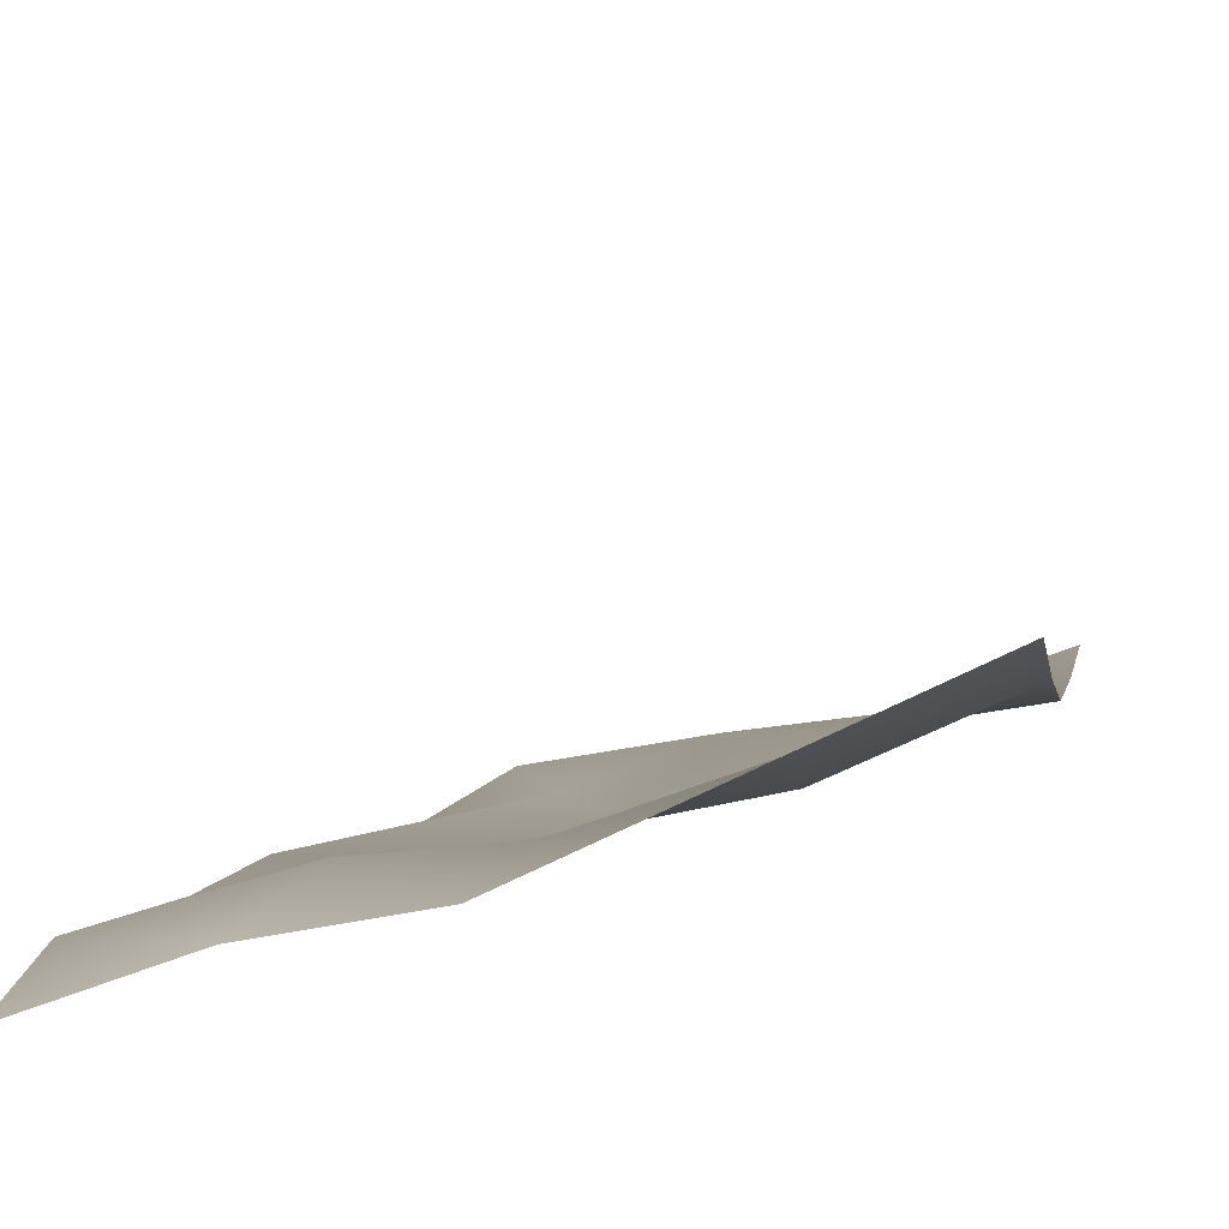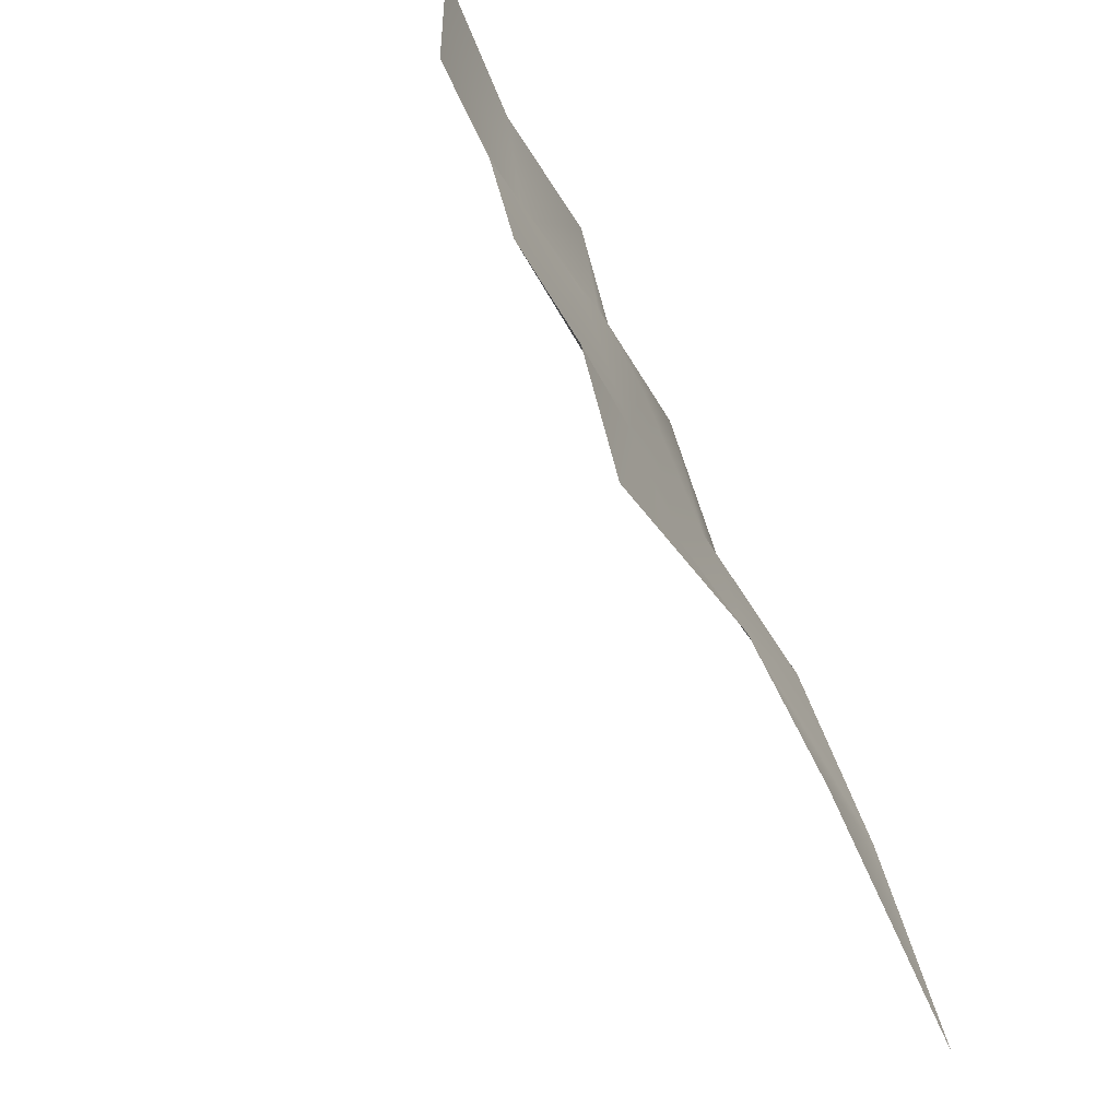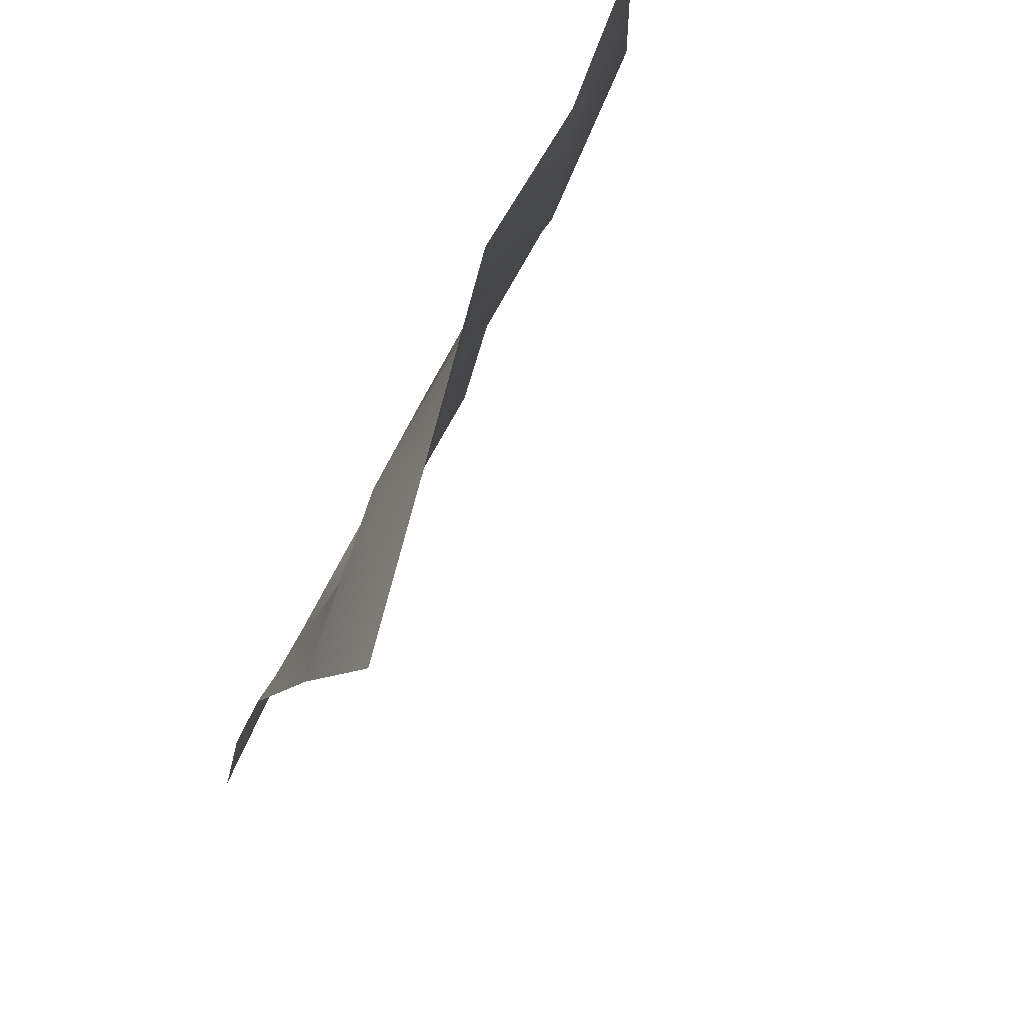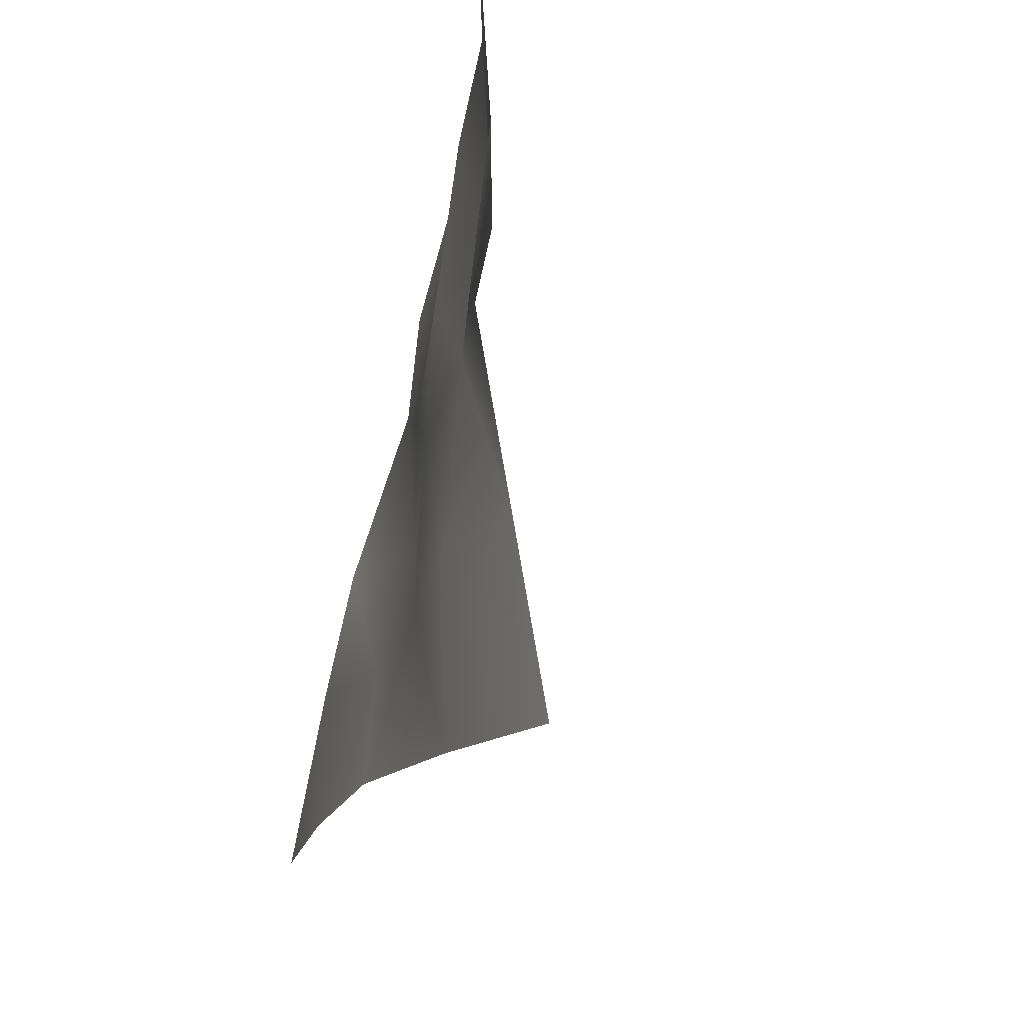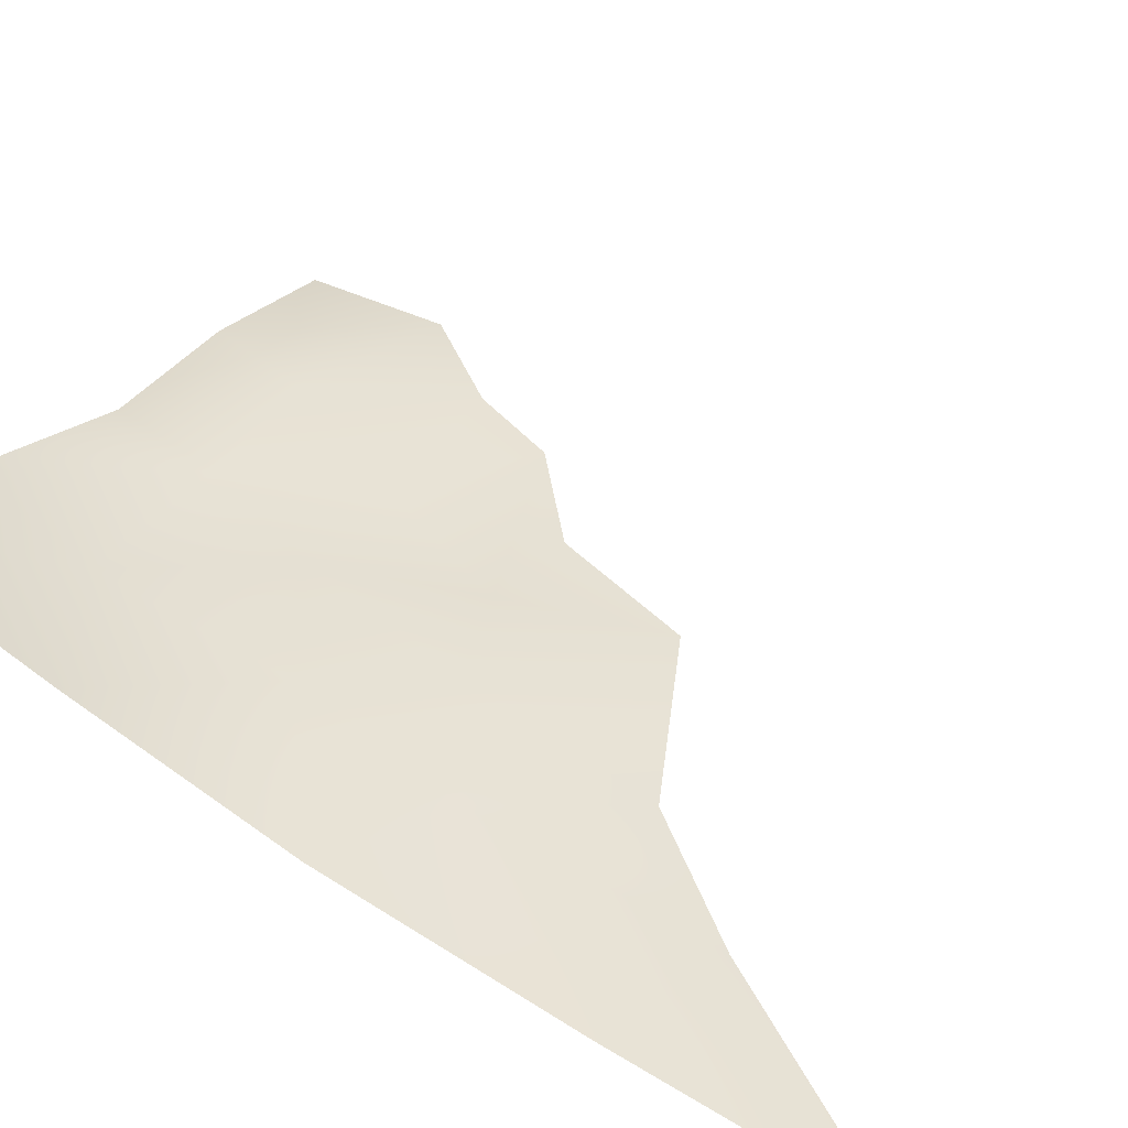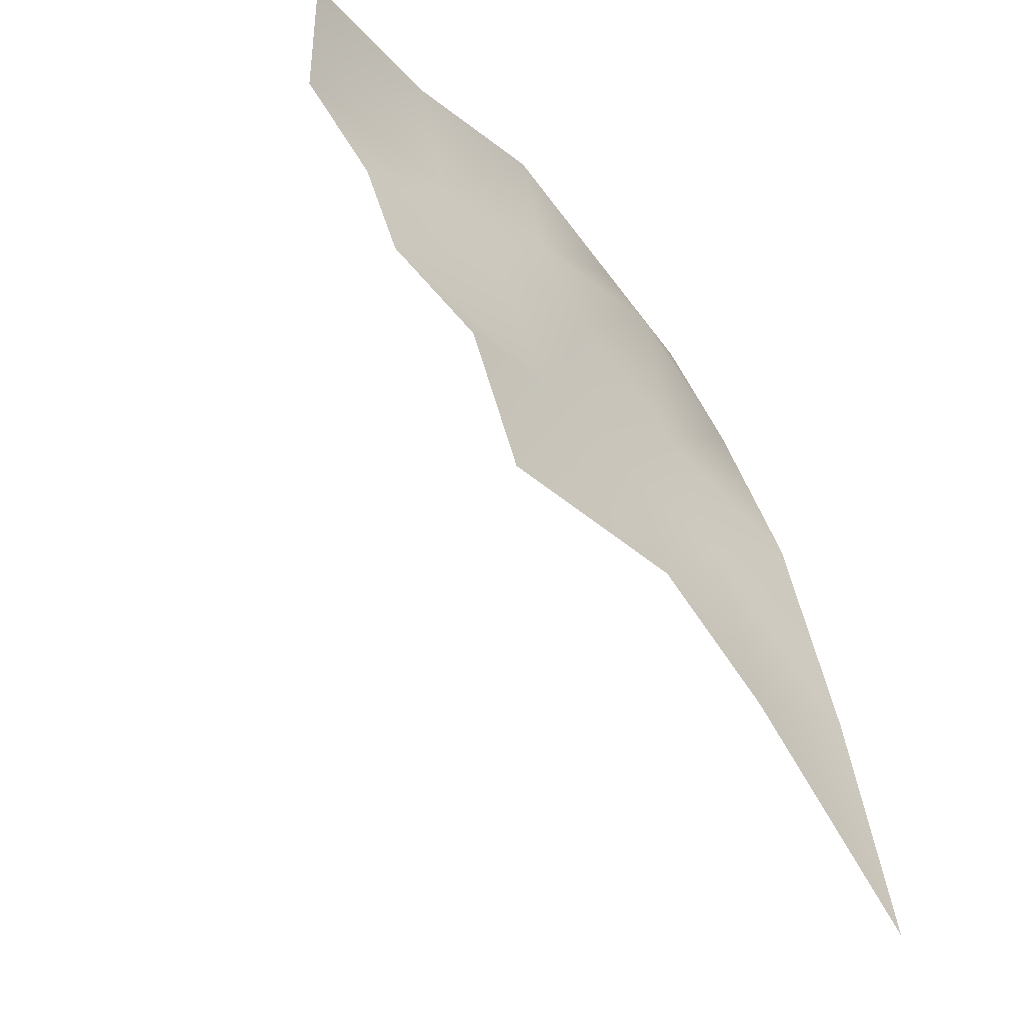
<metadata>
{"format":"obj","ext":"obj","renderer":"f3d","projection":"perspective","resolution":1024,"background":"white","views":[{"elev":18.5,"azim":10.7,"up":"+Y"},{"elev":-42.7,"azim":-47.8,"up":"+Z"},{"elev":64.2,"azim":132.4,"up":"+Z"},{"elev":67.1,"azim":110.2,"up":"+Z"},{"elev":49.1,"azim":117.4,"up":"+Y"},{"elev":-33.7,"azim":-32.1,"up":"+Z"}]}
</metadata>
<code>
g pb_Mesh-291060
v 1.67e-05 0 -10.64
v 1.287e-05 0.6694 -7.7
v -1.79 0 -8.225
v -1.524 1 -5.523
v 1.287e-05 0.6694 -7.7
v 2.011e-05 1.5 -4.73
v -1.524 1 -5.523
v -1.748 1.5 -3.565
v 2.011e-05 1.5 -4.73
v 1.686e-05 2.576 -2.236
v -1.748 1.5 -3.565
v -1.79 1.901 -1.329
v 1.686e-05 2.576 -2.236
v 2.852e-06 3.672 -8.345e-07
v -1.79 1.901 -1.329
v -1.79 2.662 -2.694e-08
v -1.79 0 -8.225
v -1.524 1 -5.523
v -3.027 0 -6.872
v -2.902 1 -4.754
v -1.524 1 -5.523
v -1.748 1.5 -3.565
v -2.902 1 -4.754
v -3.44 1 -2.657
v -1.748 1.5 -3.565
v -1.79 1.901 -1.329
v -3.44 1 -2.657
v -3.852 1.316 -1.329
v -1.79 1.901 -1.329
v -1.79 2.662 -2.694e-08
v -3.852 1.316 -1.329
v -4.124 1.343 4.463e-07
v -3.027 0 -6.872
v -2.902 1 -4.754
v -5.079 0 -6.119
v -4.286 0.5 -4.352
v -2.902 1 -4.754
v -3.44 1 -2.657
v -4.286 0.5 -4.352
v -5.09 0.5 -2.657
v -3.44 1 -2.657
v -3.852 1.316 -1.329
v -5.09 0.5 -2.657
v -5.502 1.048 -1.329
v -3.852 1.316 -1.329
v -4.124 1.343 4.463e-07
v -5.502 1.048 -1.329
v -6.008 0.8554 -7.117e-07
v -5.079 0 -6.119
v -4.286 0.5 -4.352
v -5.67 0 -4.458
v -6.74 0 -3.654
v -4.286 0.5 -4.352
v -6.74 0 -3.654
v -7.152 0 -2.657
v -5.502 1.048 -1.329
v -7.152 0 -2.657
v -7.977 0 -1.661
v -5.502 1.048 -1.329
v -6.008 0.8554 -7.117e-07
v -7.977 0 -1.661
v -7.955 0 1.907e-06
g pb_Mesh-291060_0
f 3 2 1
f 3 4 2
f 7 6 5
f 7 8 6
f 11 10 9
f 11 12 10
f 15 14 13
f 15 16 14
f 19 18 17
f 19 20 18
f 23 22 21
f 23 24 22
f 27 26 25
f 27 28 26
f 31 30 29
f 31 32 30
f 35 34 33
f 35 36 34
f 39 38 37
f 39 40 38
f 43 42 41
f 43 44 42
f 47 46 45
f 47 48 46
f 51 50 49
f 51 52 50
f 54 43 53
f 54 55 43
f 57 56 43
f 57 58 56
f 61 60 59
f 61 62 60

</code>
